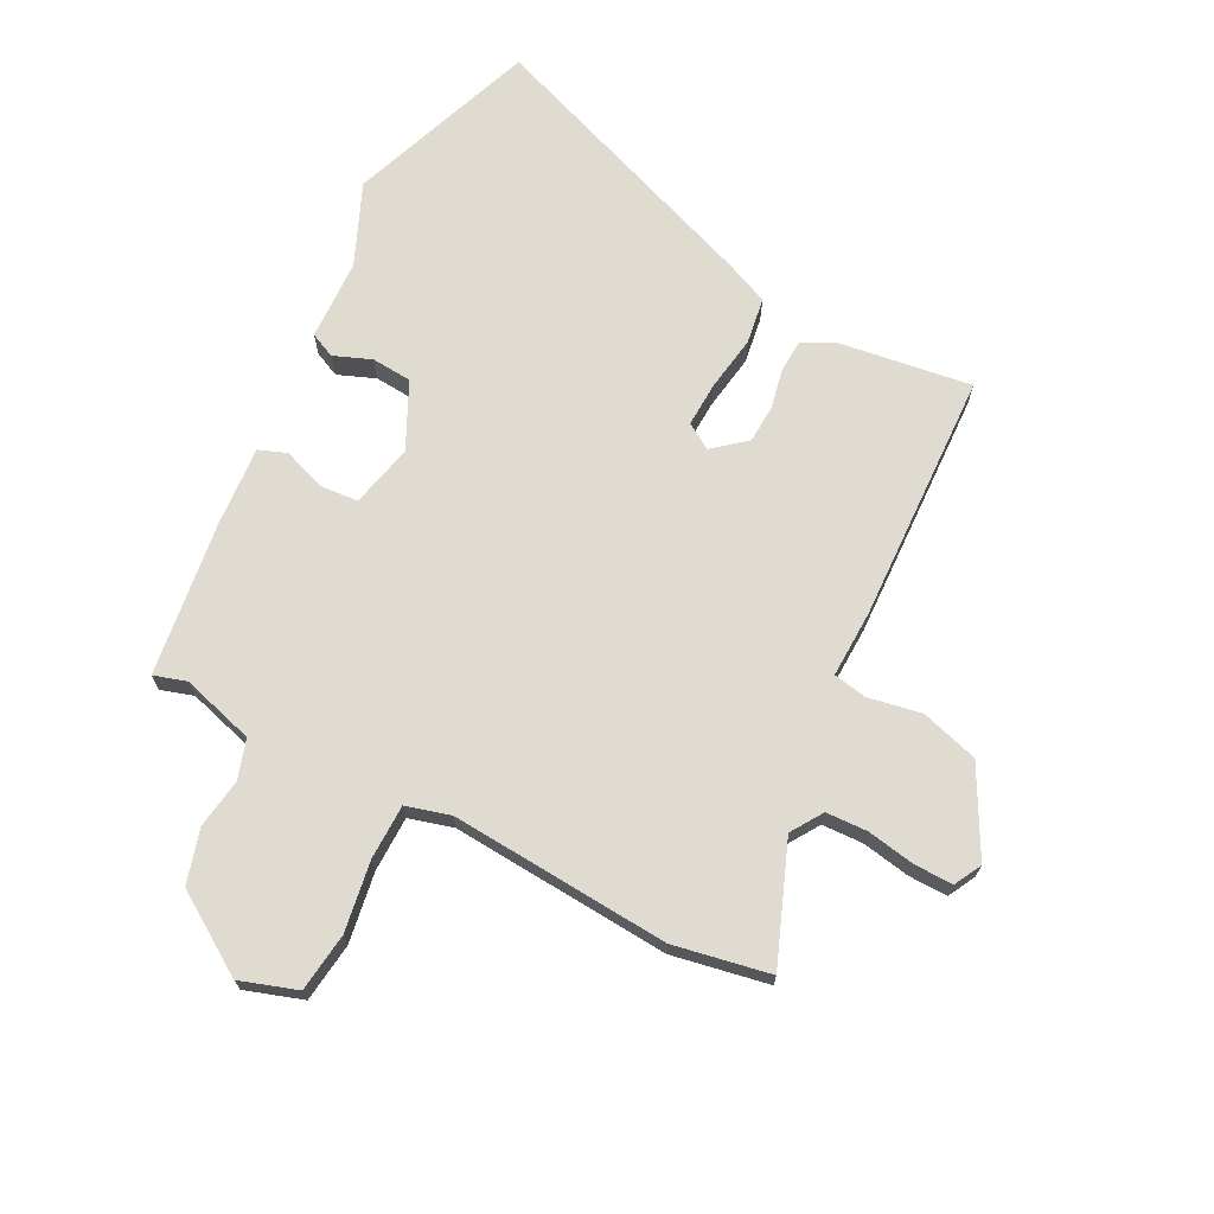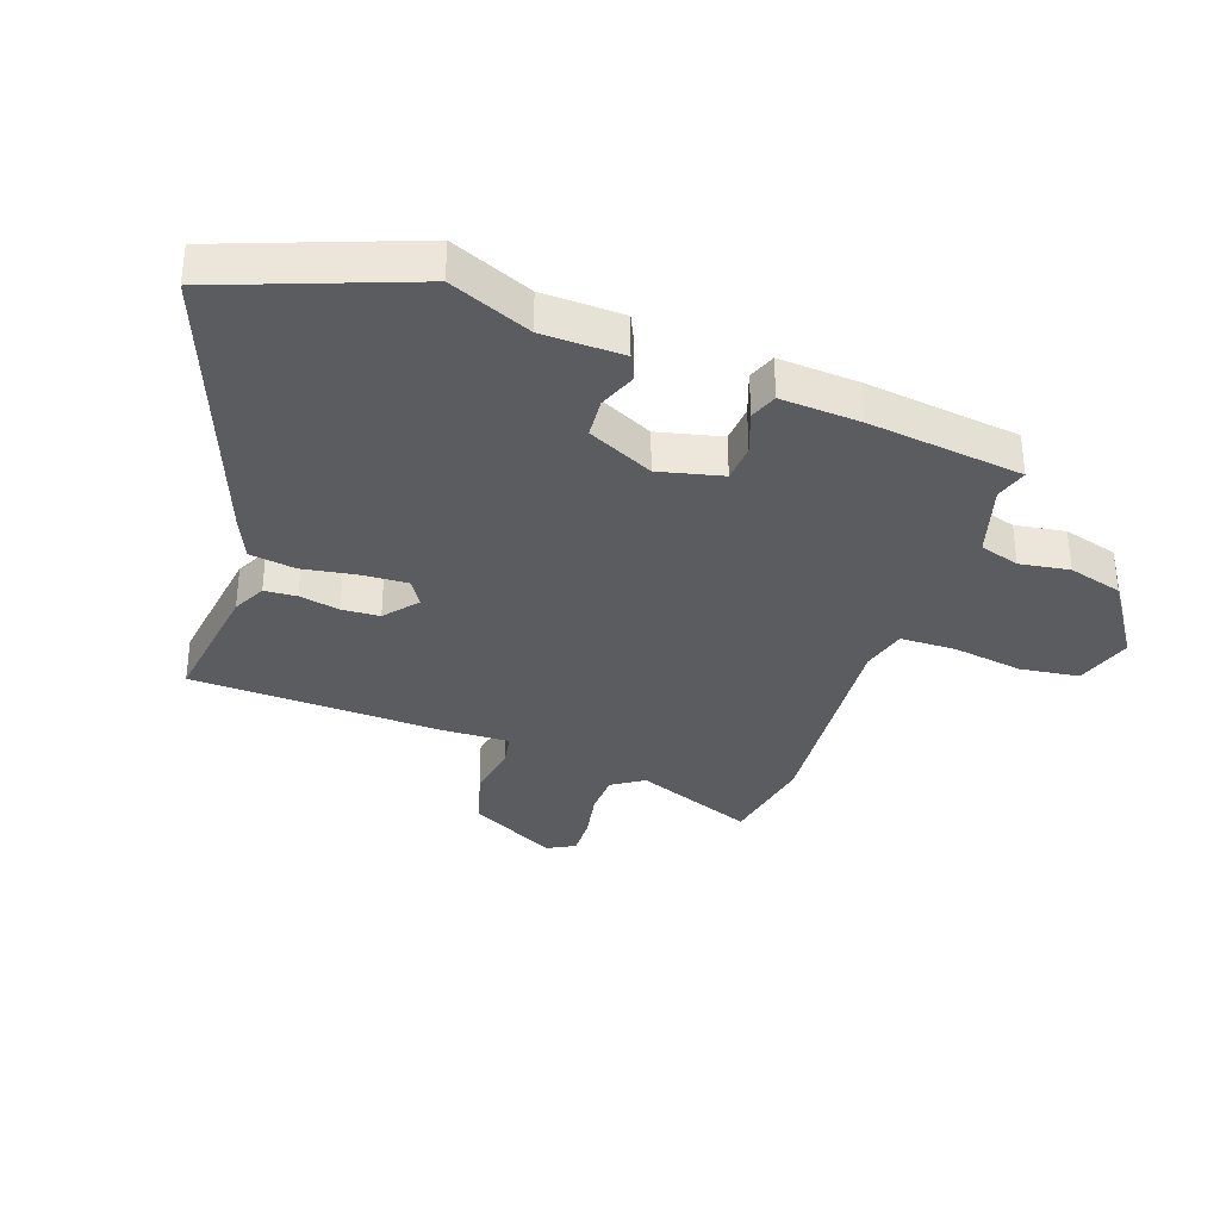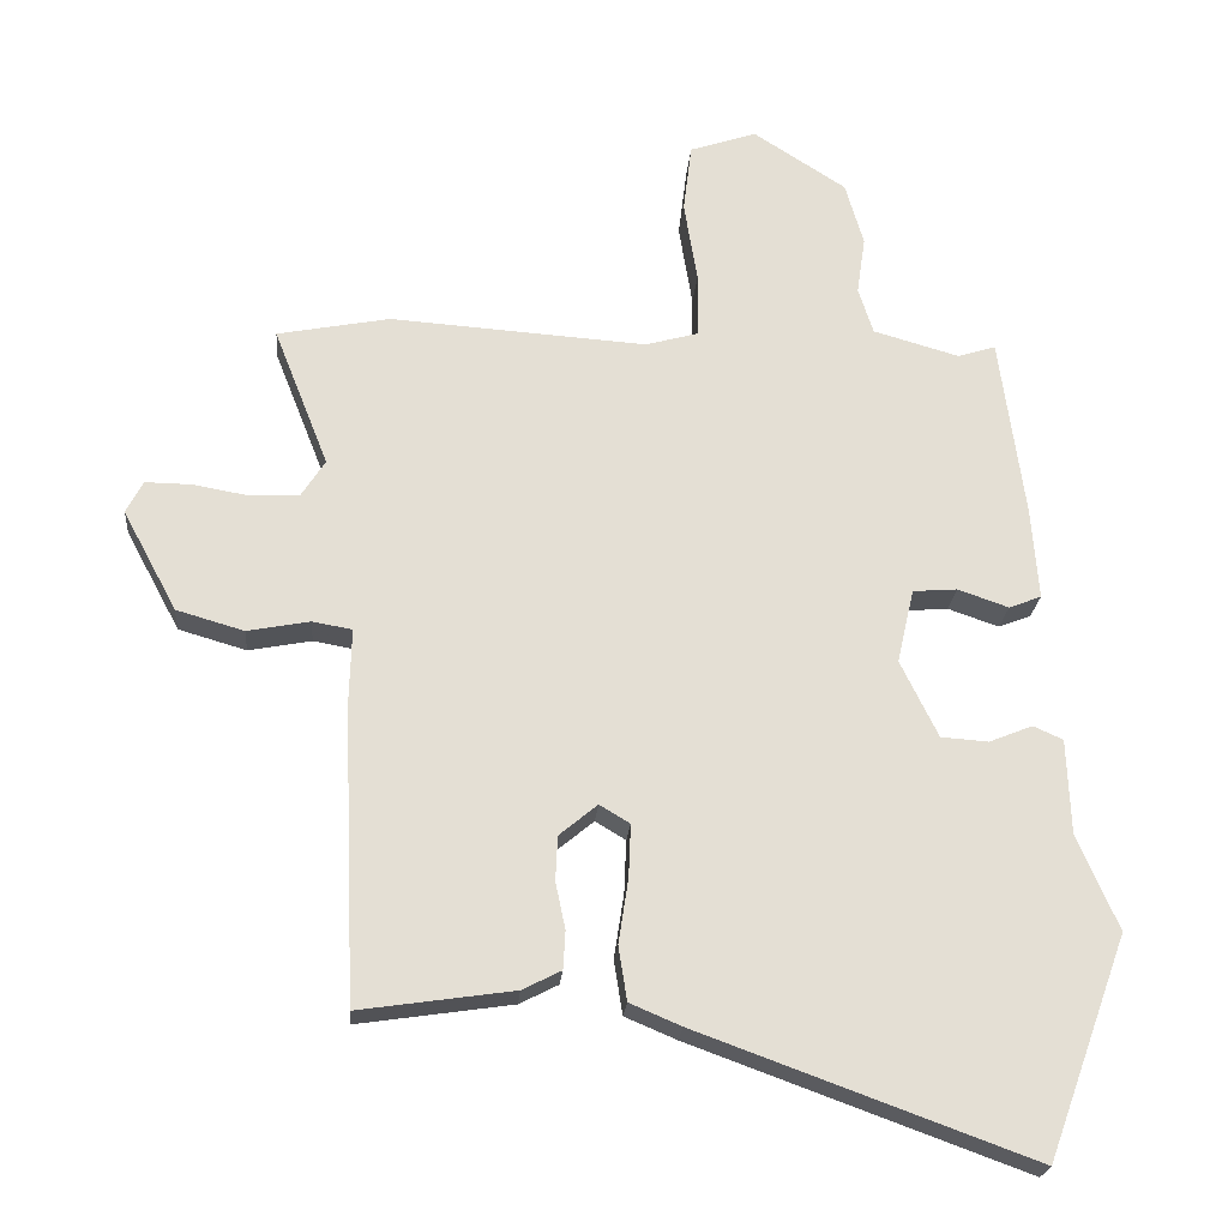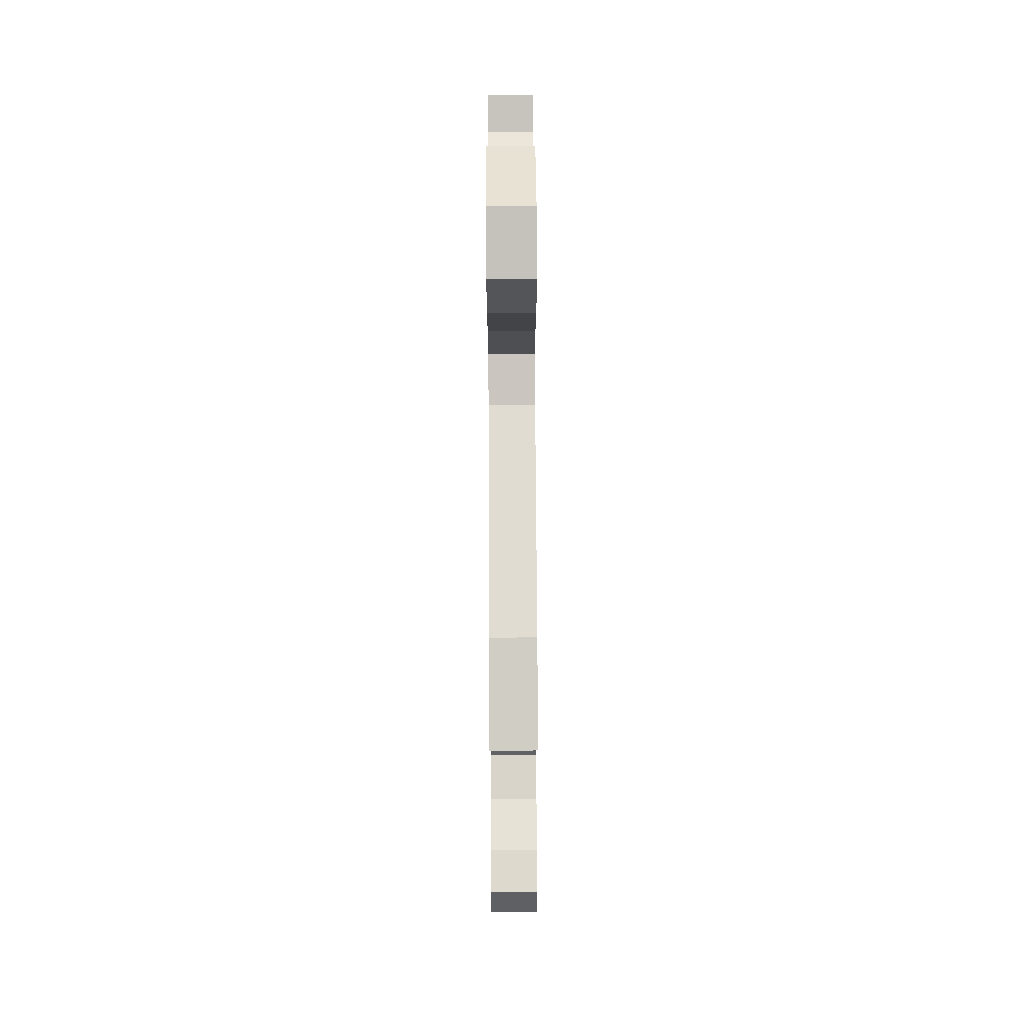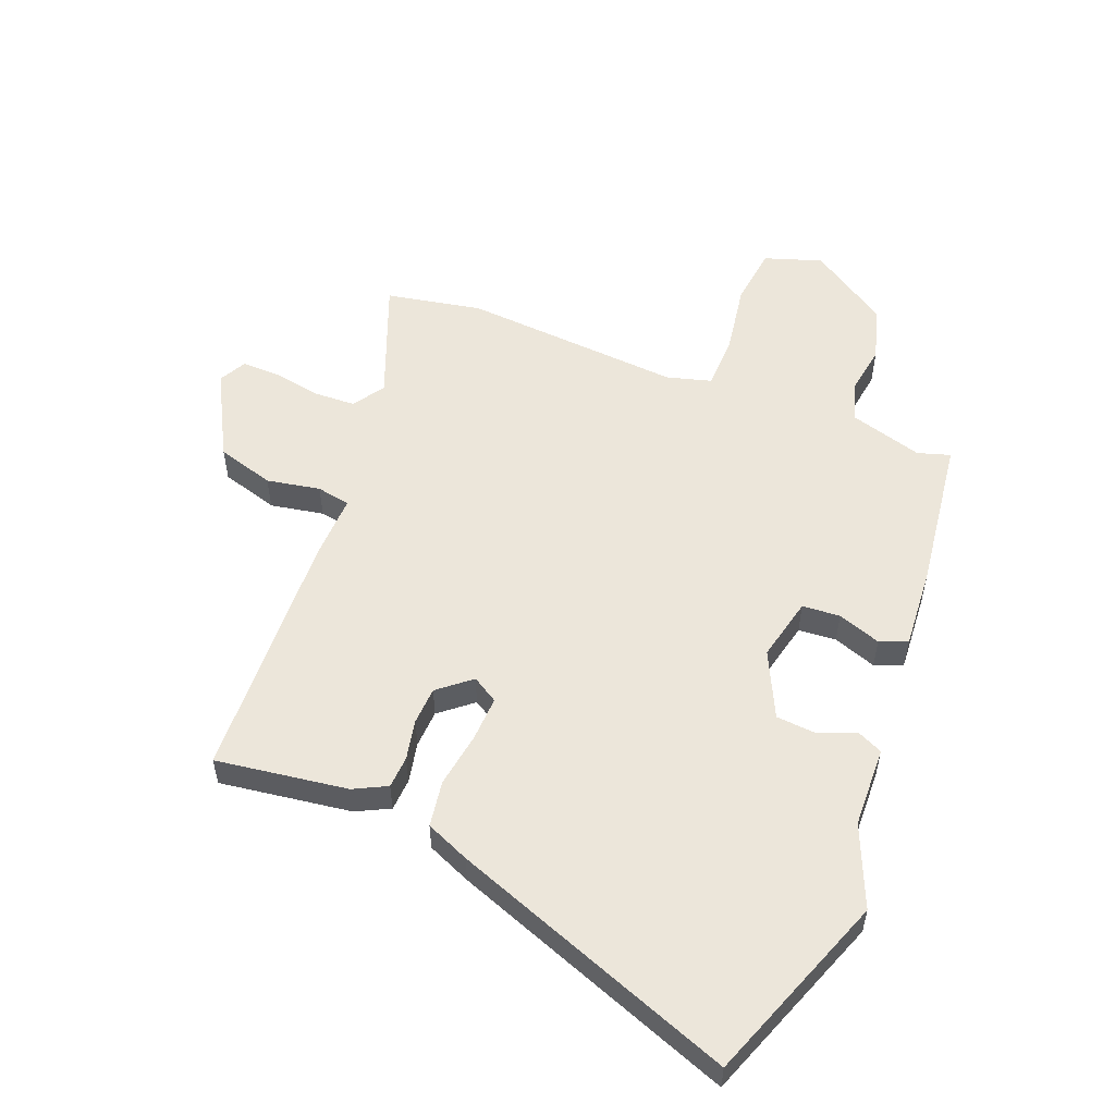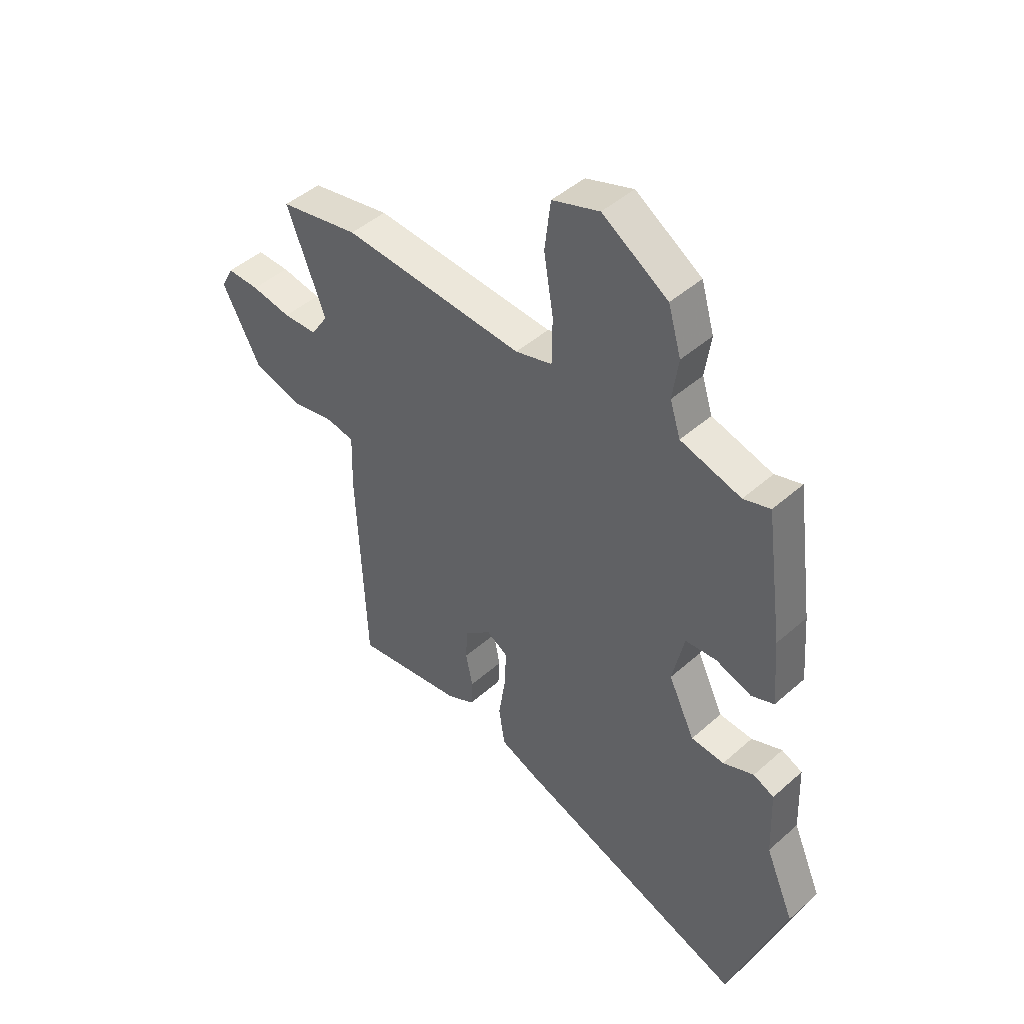
<metadata>
{"format":"obj","ext":"obj","renderer":"f3d","projection":"perspective","resolution":1024,"background":"white","views":[{"elev":70.0,"azim":27.5,"up":"+Y"},{"elev":-34.4,"azim":-108.8,"up":"+Y"},{"elev":-22.8,"azim":175.3,"up":"+Z"},{"elev":72.9,"azim":89.7,"up":"+Z"},{"elev":54.5,"azim":-158.2,"up":"+Y"},{"elev":45.5,"azim":-135.5,"up":"+Z"}]}
</metadata>
<code>
v -0.42 0.07 0.502
v -0.366 0.07 0.485
v -0.244 0.07 0.52
v -0.223 0.07 0.586
v -0.235 0.07 0.669
v -0.209 0.07 0.759
v -0.077 0.07 0.844
v 0.018 0.07 0.812
v 0.03 0.07 0.714
v 0.011 0.07 0.597
v 0.012 0.07 0.505
v 0.086 0.07 0.484
v 0.452 0.07 0.509
v 0.612 0.07 0.478
v 0.534 0.07 0.28
v 0.568 0.07 0.227
v 0.637 0.07 0.224
v 0.717 0.07 0.238
v 0.782 0.07 0.239
v 0.806 0.07 0.193
v 0.729 0.07 0.05
v 0.633 0.07 0.022
v 0.544 0.07 0.039
v 0.488 0.07 0.029
v 0.491 0.07 -0.081
v 0.473 0.07 -0.501
v 0.254 0.07 -0.469
v 0.199 0.07 -0.441
v 0.196 0.07 -0.387
v 0.21 0.07 -0.32
v 0.207 0.07 -0.257
v 0.153 0.07 -0.212
v 0.11 0.07 -0.238
v 0.113 0.07 -0.313
v 0.127 0.07 -0.405
v 0.115 0.07 -0.482
v 0.042 0.07 -0.513
v -0.432 0.07 -0.686
v -0.547 0.07 -0.371
v -0.489 0.07 -0.236
v -0.484 0.07 -0.101
v -0.442 0.07 -0.082
v -0.38 0.07 -0.107
v -0.313 0.07 -0.102
v -0.26 0.07 0.007
v -0.284 0.07 0.113
v -0.347 0.07 0.118
v -0.419 0.07 0.093
v -0.465 0.07 0.111
v -0.455 0.07 0.244
v -0.42 0 0.502
v -0.366 0 0.485
v -0.244 0 0.52
v -0.223 0 0.586
v -0.235 0 0.669
v -0.209 0 0.759
v -0.077 0 0.844
v 0.018 0 0.812
v 0.03 0 0.714
v 0.011 0 0.597
v 0.012 0 0.505
v 0.086 0 0.484
v 0.452 0 0.509
v 0.612 0 0.478
v 0.534 0 0.28
v 0.568 0 0.227
v 0.637 0 0.224
v 0.717 0 0.238
v 0.782 0 0.239
v 0.806 0 0.193
v 0.729 0 0.05
v 0.633 0 0.022
v 0.544 0 0.039
v 0.488 0 0.029
v 0.491 0 -0.081
v 0.473 0 -0.501
v 0.254 0 -0.469
v 0.199 0 -0.441
v 0.196 0 -0.387
v 0.21 0 -0.32
v 0.207 0 -0.257
v 0.153 0 -0.212
v 0.11 0 -0.238
v 0.113 0 -0.313
v 0.127 0 -0.405
v 0.115 0 -0.482
v 0.042 0 -0.513
v -0.432 0 -0.686
v -0.547 0 -0.371
v -0.489 0 -0.236
v -0.484 0 -0.101
v -0.442 0 -0.082
v -0.38 0 -0.107
v -0.313 0 -0.102
v -0.26 0 0.007
v -0.284 0 0.113
v -0.347 0 0.118
v -0.419 0 0.093
v -0.465 0 0.111
v -0.455 0 0.244
f 47 48 49 50
f 46 47 50 1
f 40 41 42 43
f 40 43 44
f 39 40 44
f 38 39 44
f 37 38 44 45
f 34 35 36 37
f 33 34 37 45
f 27 28 29 30
f 27 30 31
f 24 25 26 27
f 24 27 31
f 20 21 22 23
f 20 23 24
f 17 18 19 20
f 16 17 20 24
f 15 16 24 31
f 12 13 14 15
f 11 12 15 31
f 7 8 9 10
f 7 10 11
f 4 5 6 7
f 3 4 7 11
f 2 3 11 31
f 46 1 2
f 32 33 45 46
f 32 46 2
f 2 31 32
f 100 99 98 97
f 51 100 97 96
f 93 92 91 90
f 94 93 90
f 94 90 89
f 94 89 88
f 95 94 88 87
f 87 86 85 84
f 95 87 84 83
f 80 79 78 77
f 81 80 77
f 77 76 75 74
f 81 77 74
f 73 72 71 70
f 74 73 70
f 70 69 68 67
f 74 70 67 66
f 81 74 66 65
f 65 64 63 62
f 81 65 62 61
f 60 59 58 57
f 61 60 57
f 57 56 55 54
f 61 57 54 53
f 81 61 53 52
f 52 51 96
f 96 95 83 82
f 52 96 82
f 82 81 52
f 1 51 52 2
f 2 52 53 3
f 3 53 54 4
f 4 54 55 5
f 5 55 56 6
f 6 56 57 7
f 7 57 58 8
f 8 58 59 9
f 9 59 60 10
f 10 60 61 11
f 11 61 62 12
f 12 62 63 13
f 13 63 64 14
f 14 64 65 15
f 15 65 66 16
f 16 66 67 17
f 17 67 68 18
f 18 68 69 19
f 19 69 70 20
f 20 70 71 21
f 21 71 72 22
f 22 72 73 23
f 23 73 74 24
f 24 74 75 25
f 25 75 76 26
f 26 76 77 27
f 27 77 78 28
f 28 78 79 29
f 29 79 80 30
f 30 80 81 31
f 31 81 82 32
f 32 82 83 33
f 33 83 84 34
f 34 84 85 35
f 35 85 86 36
f 36 86 87 37
f 37 87 88 38
f 38 88 89 39
f 39 89 90 40
f 40 90 91 41
f 41 91 92 42
f 42 92 93 43
f 43 93 94 44
f 44 94 95 45
f 45 95 96 46
f 46 96 97 47
f 47 97 98 48
f 48 98 99 49
f 49 99 100 50
f 50 100 51 1

</code>
